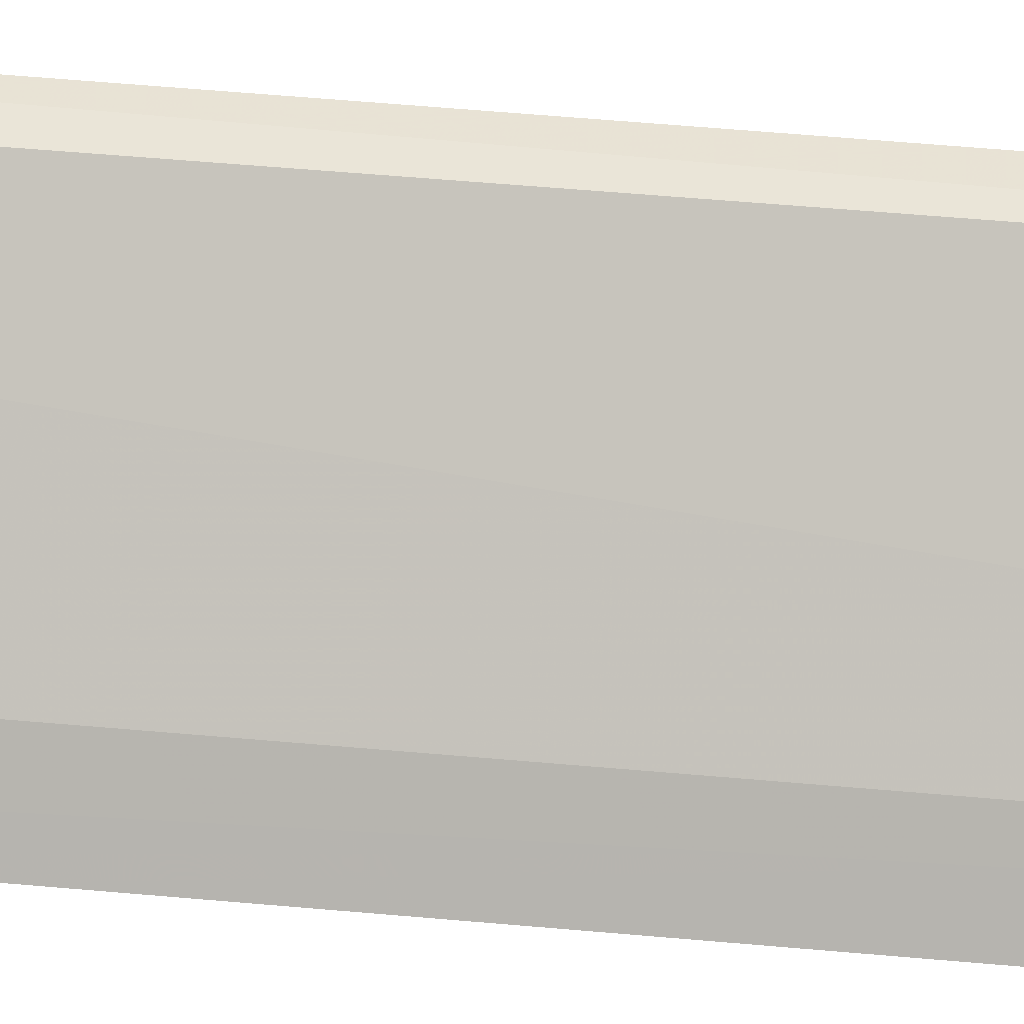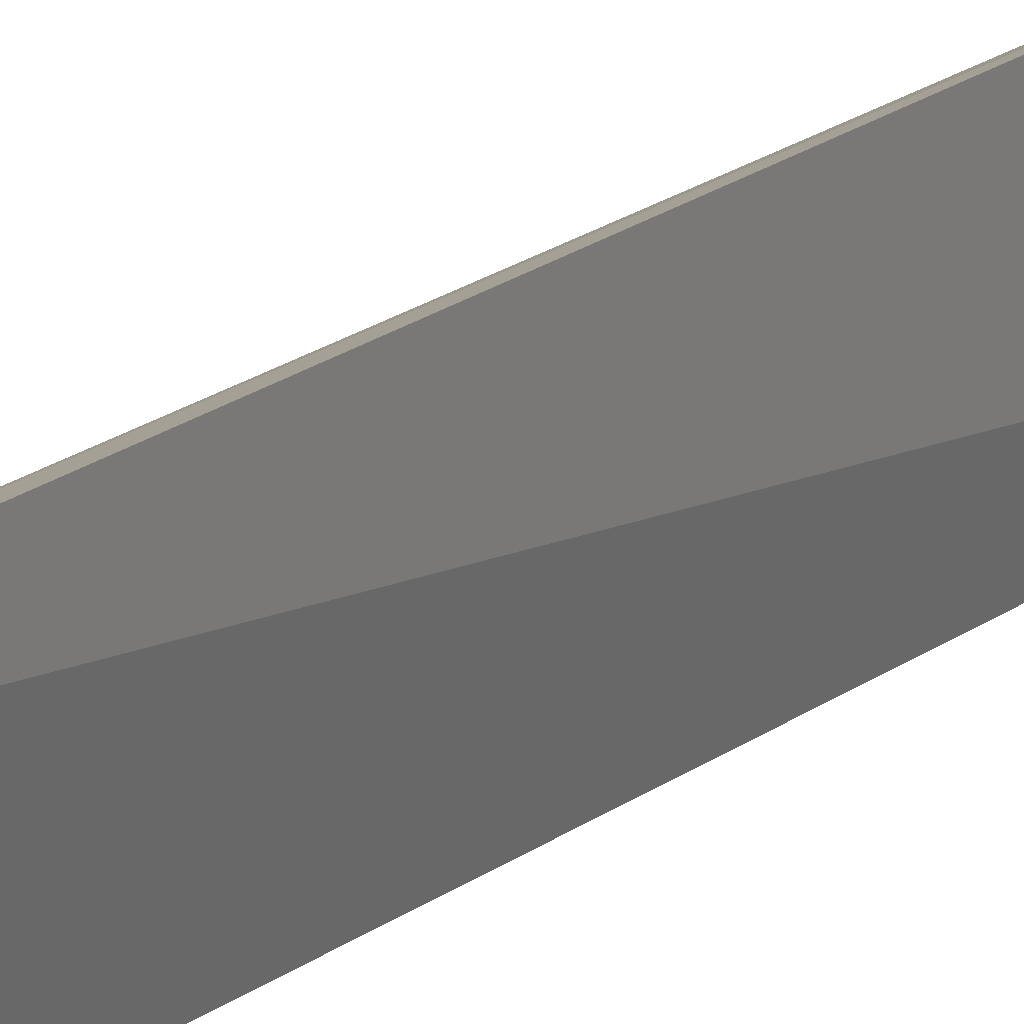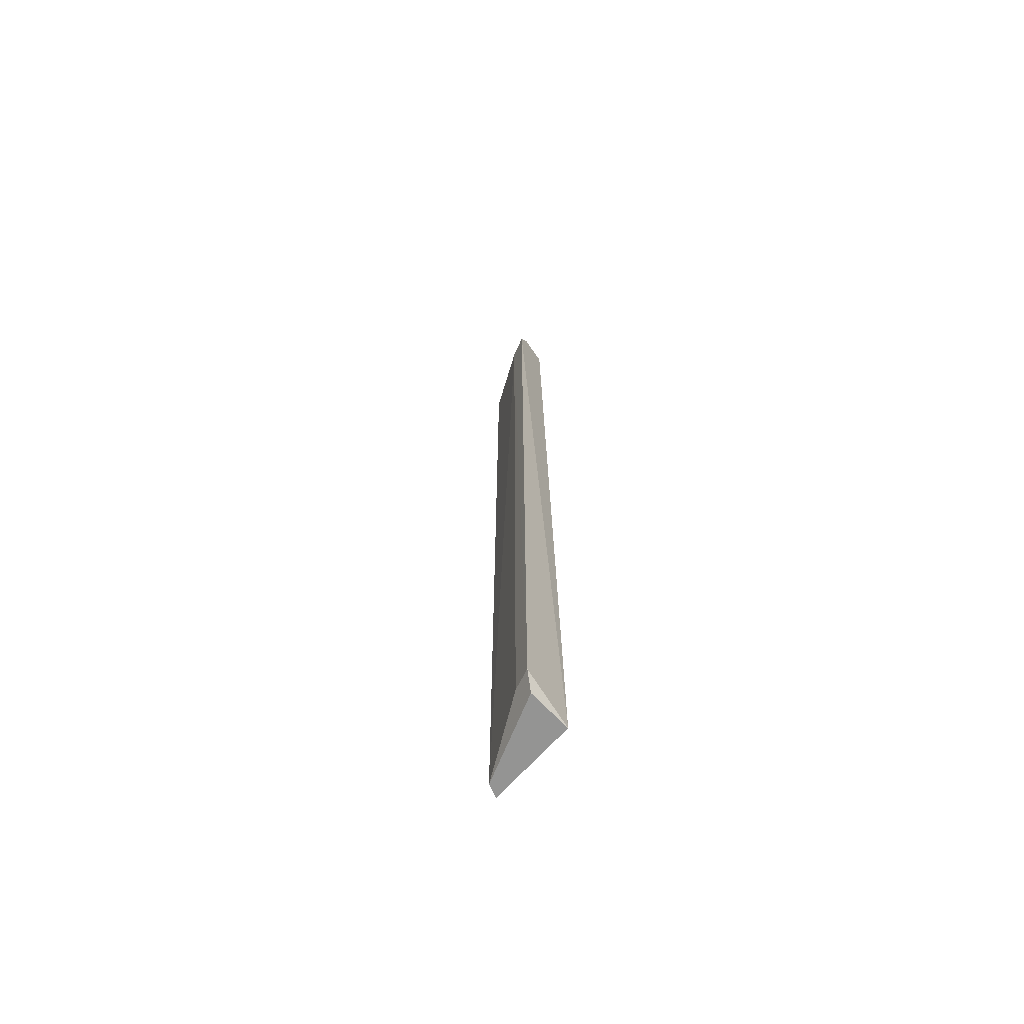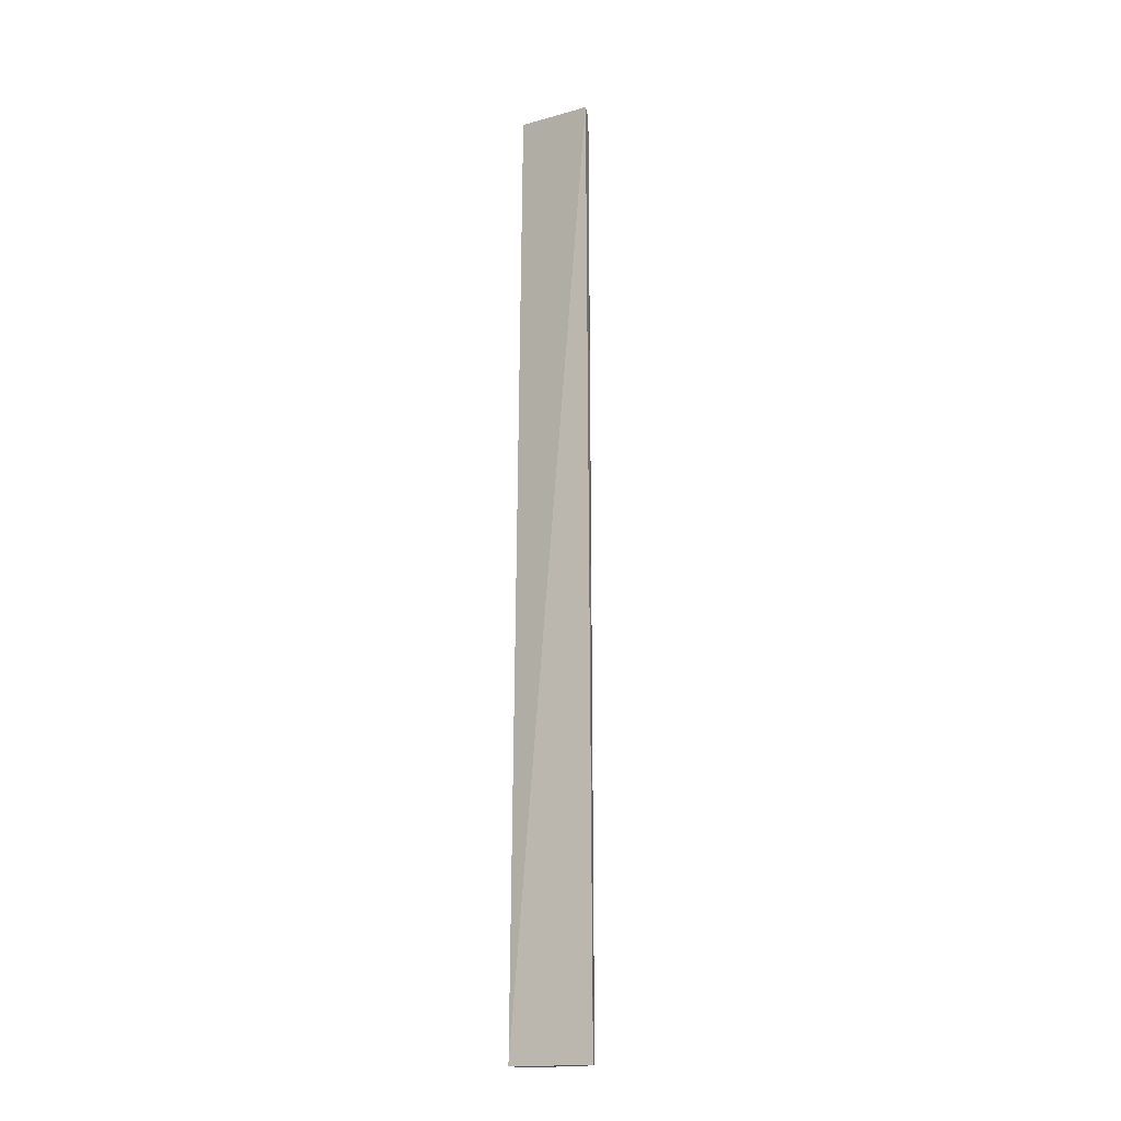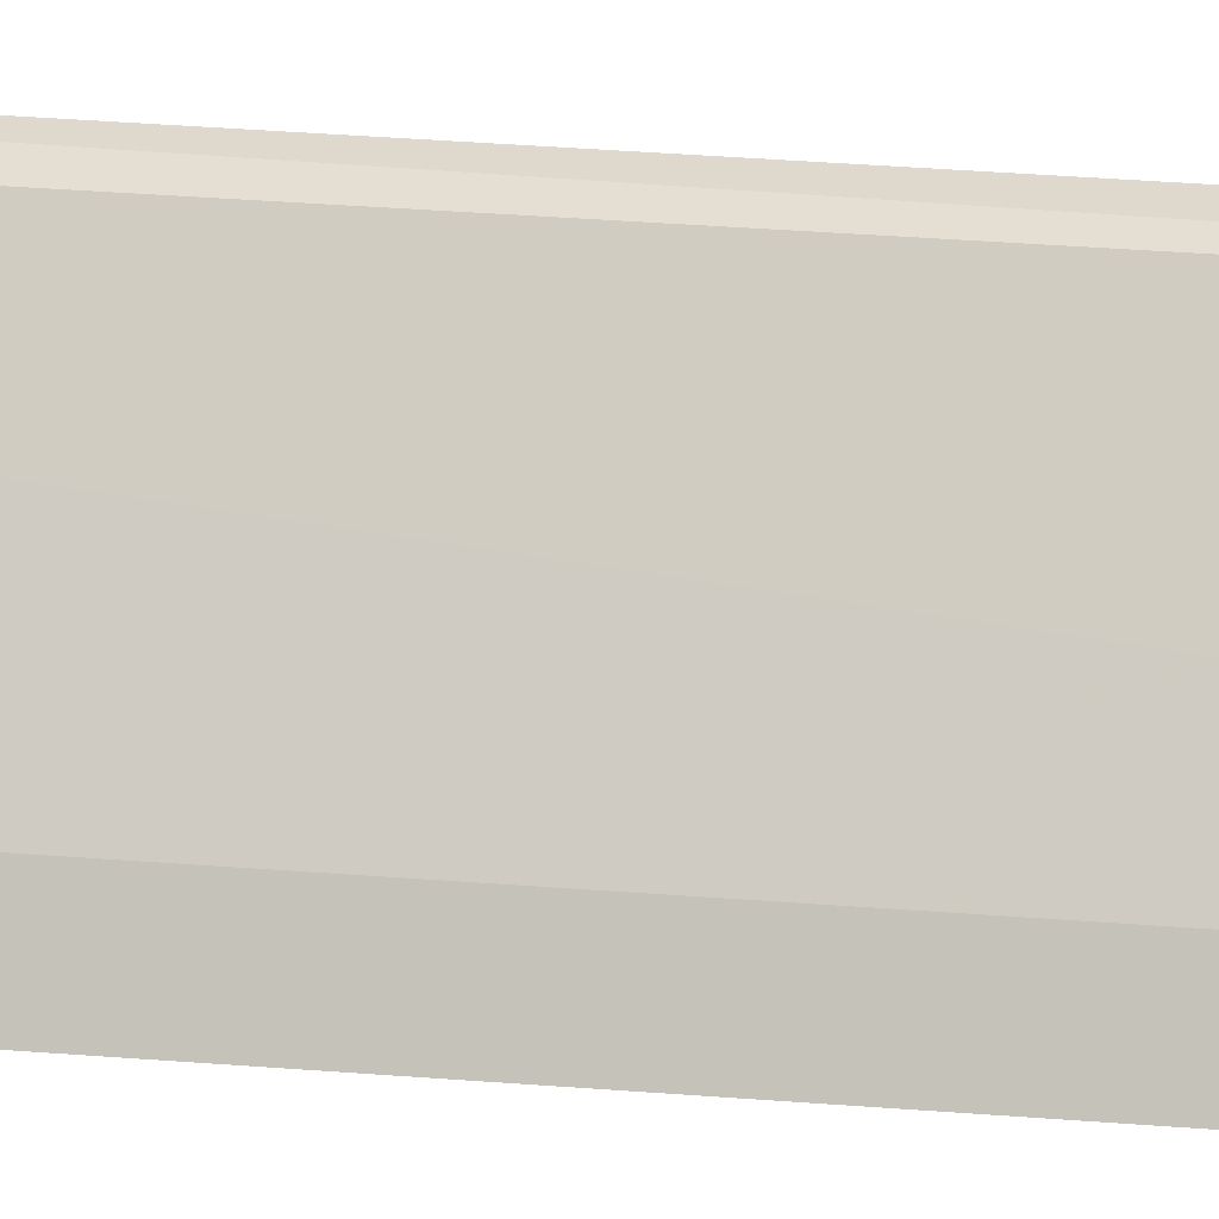
<metadata>
{"format":"obj","ext":"obj","renderer":"f3d","projection":"perspective","resolution":1024,"background":"white","views":[{"elev":26.6,"azim":-80.2,"up":"+Y"},{"elev":11.8,"azim":23.6,"up":"+Y"},{"elev":-67.0,"azim":-44.3,"up":"+Z"},{"elev":-16.4,"azim":118.7,"up":"+Z"},{"elev":17.3,"azim":-78.6,"up":"+Y"}]}
</metadata>
<code>
v -0.09981 0.05091 0.08566
v -0.09393 0.04848 -0.5
v -0.09062 0.1011 0.08019
v -0.09137 0.1029 -0.5
v -0.1273 0.04347 -0.4879
v -0.1272 0.04344 0.0634
v -0.1212 0.04721 -0.5
v -0.119 0.04631 0.08128
v -0.09875 0.09875 0.07758
v -0.09952 0.09952 -0.5
v -0.1225 0.05663 0.06154
v -0.1225 0.05664 -0.4861
f 1 2 3
f 3 2 4
f 6 5 2
f 6 2 1
f 7 4 2
f 7 2 5
f 8 6 1
f 8 1 3
f 9 3 4
f 9 8 3
f 9 6 8
f 10 7 5
f 10 4 7
f 10 9 4
f 11 5 6
f 11 6 9
f 11 9 10
f 12 11 10
f 12 10 5
f 12 5 11

</code>
